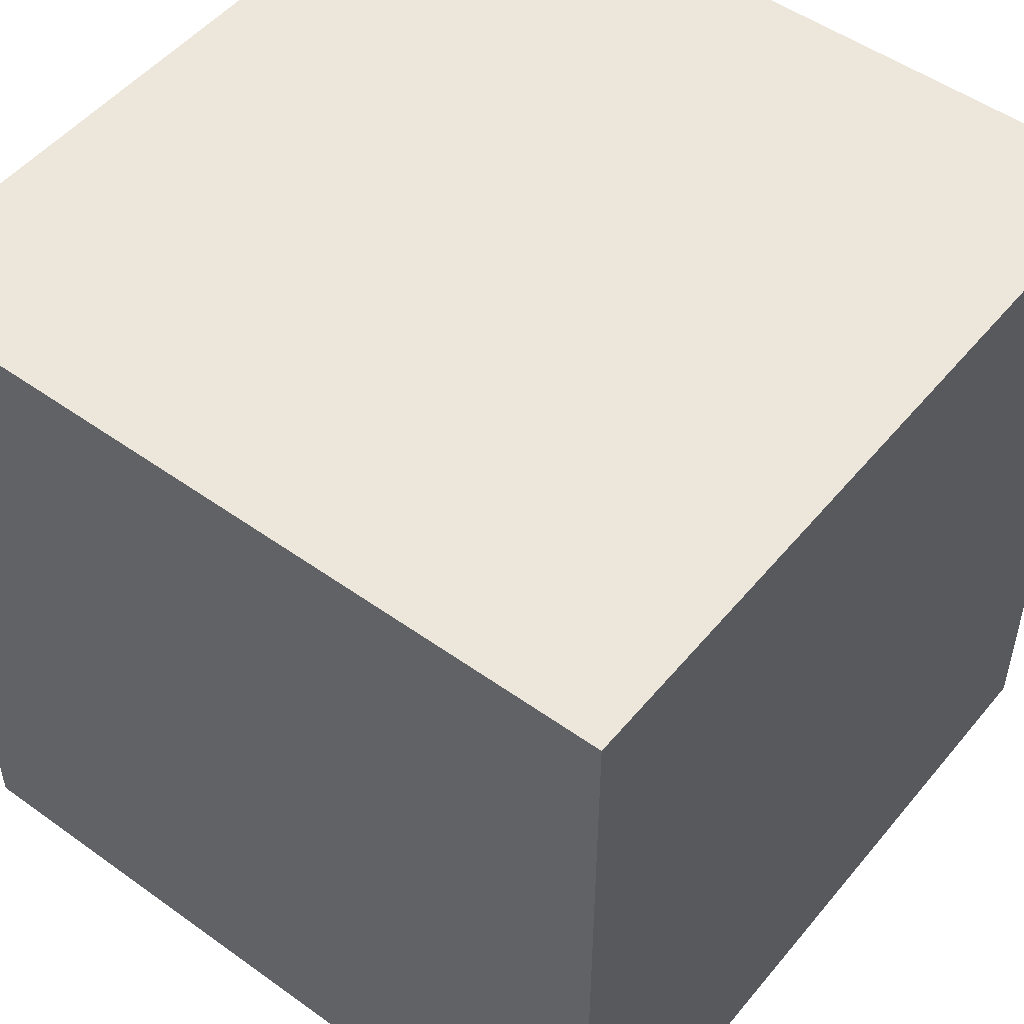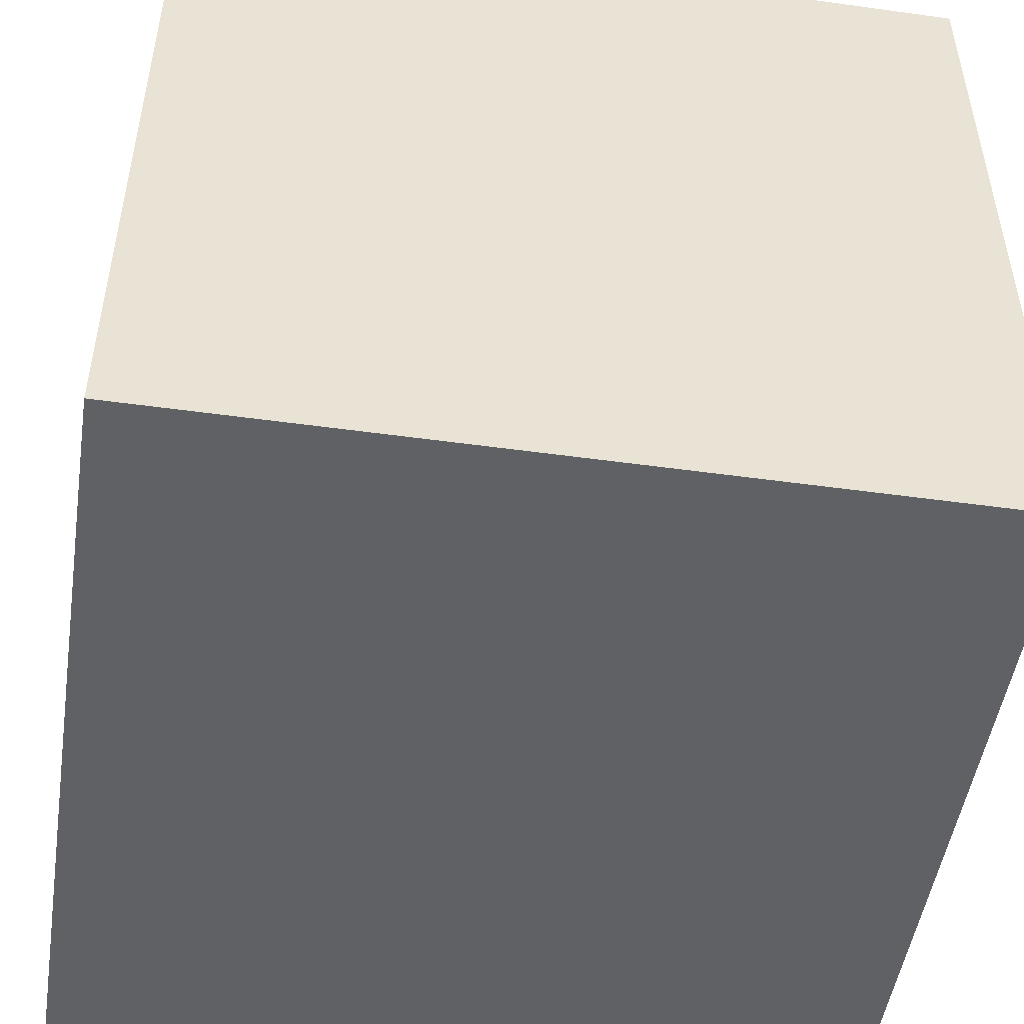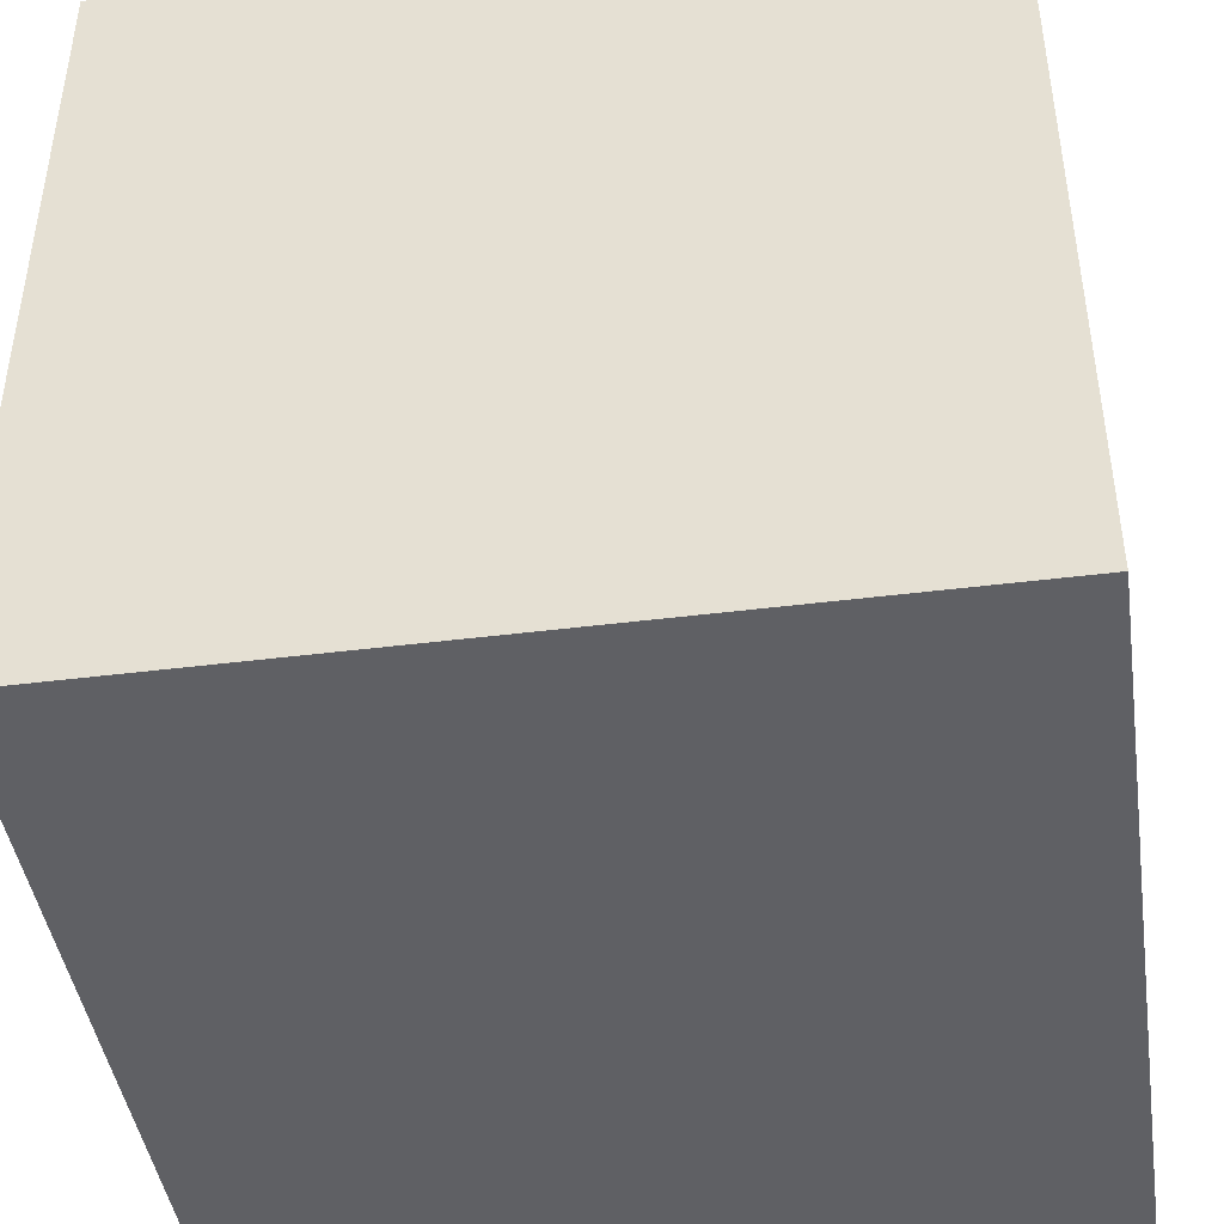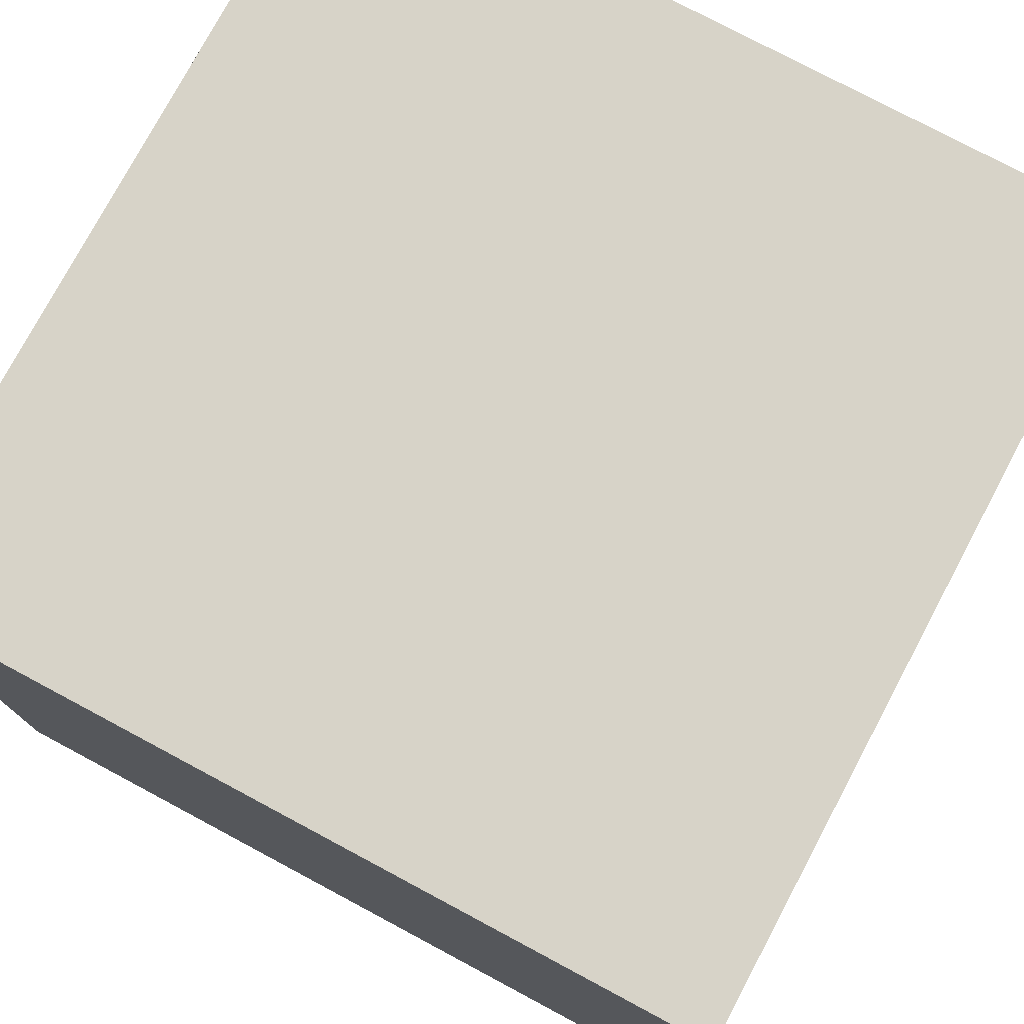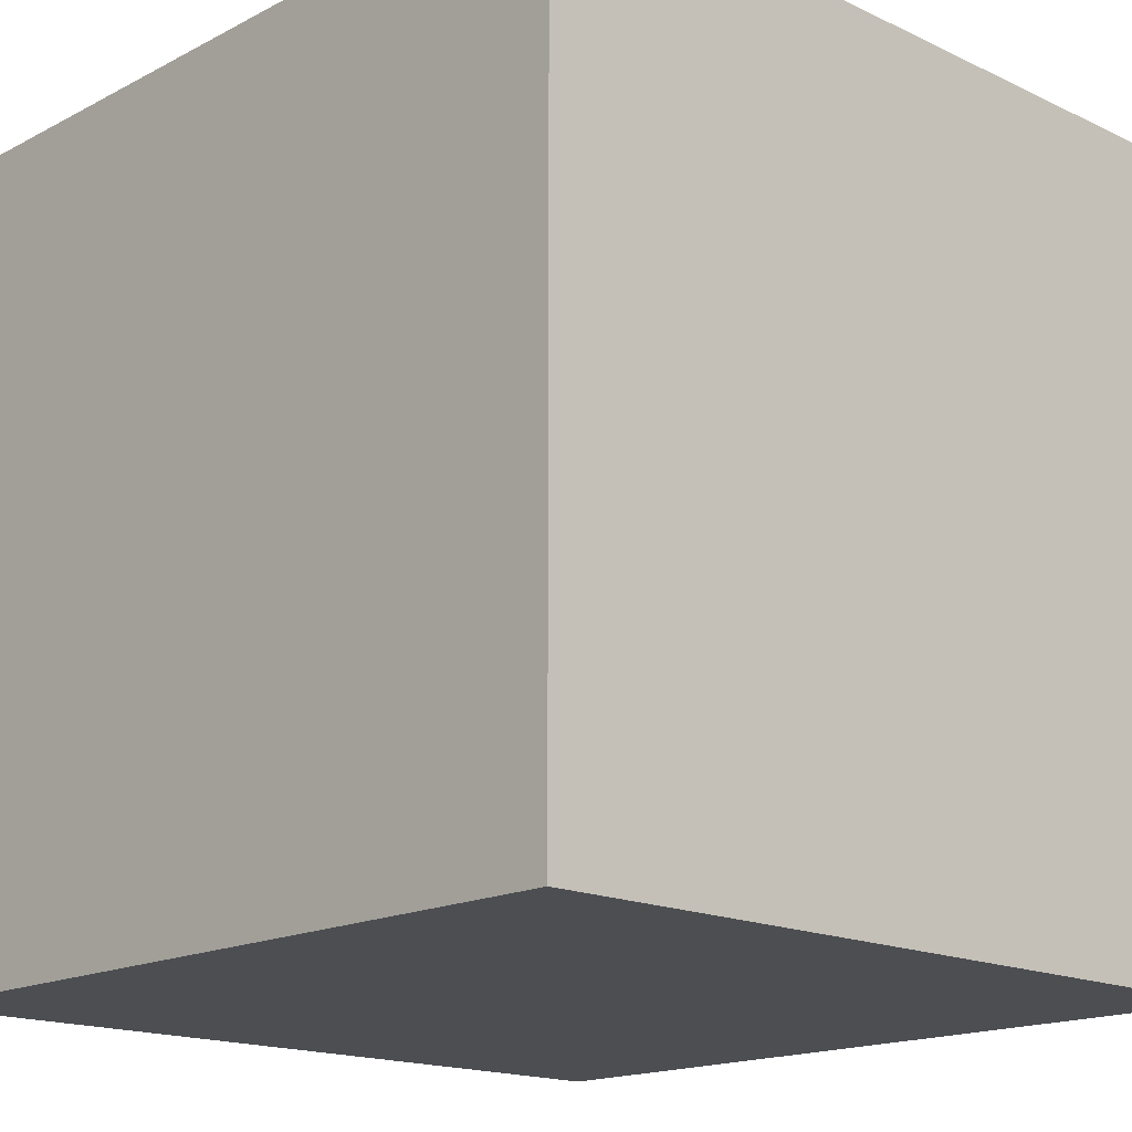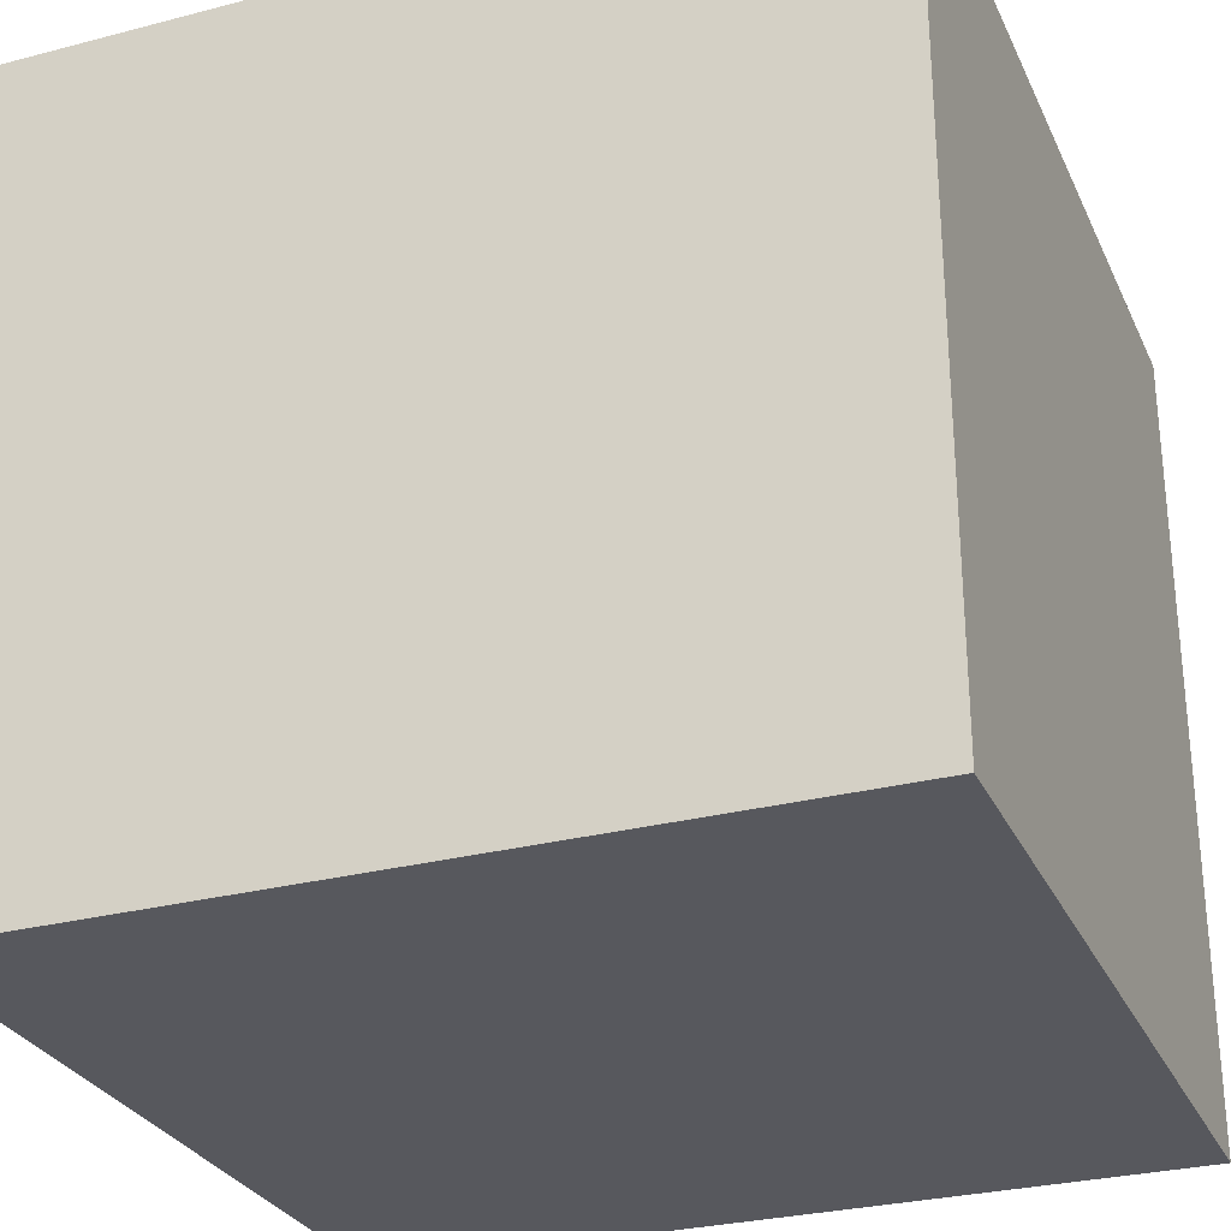
<metadata>
{"format":"obj","ext":"obj","renderer":"f3d","projection":"perspective","resolution":1024,"background":"white","views":[{"elev":50.7,"azim":-141.9,"up":"+Z"},{"elev":-49.7,"azim":-8.7,"up":"+Y"},{"elev":-43.9,"azim":98.4,"up":"+Y"},{"elev":76.9,"azim":118.1,"up":"+Z"},{"elev":-16.7,"azim":-43.7,"up":"+Z"},{"elev":-28.9,"azim":-68.8,"up":"+Z"}]}
</metadata>
<code>
o cubeExport
v -0.5556 -0.5556 0.5556
v -0.5556 0.5556 0.5556
v -0.5556 -0.5556 -0.5556
v -0.5556 0.5556 -0.5556
v 0.5556 -0.5556 0.5556
v 0.5556 0.5556 0.5556
v 0.5556 -0.5556 -0.5556
v 0.5556 0.5556 -0.5556
v -1 0 0
v 0 0 -1
v 1 0 0
v 0 0 1
v 0 -1 0
v 0 1 0
v -0.75 0 0.75
v -0.75 0.75 0
v -0.75 0 -0.75
v -0.75 -0.75 0
v 0 0.75 -0.75
v 0.75 0 -0.75
v 0 -0.75 -0.75
v 0.75 0.75 0
v 0.75 0 0.75
v 0.75 -0.75 0
v 0 0.75 0.75
v 0 -0.75 0.75
f 3 1 2 4
f 7 3 4 8
f 5 7 8 6
f 1 5 6 2
f 1 3 7 5
f 6 8 4 2

</code>
